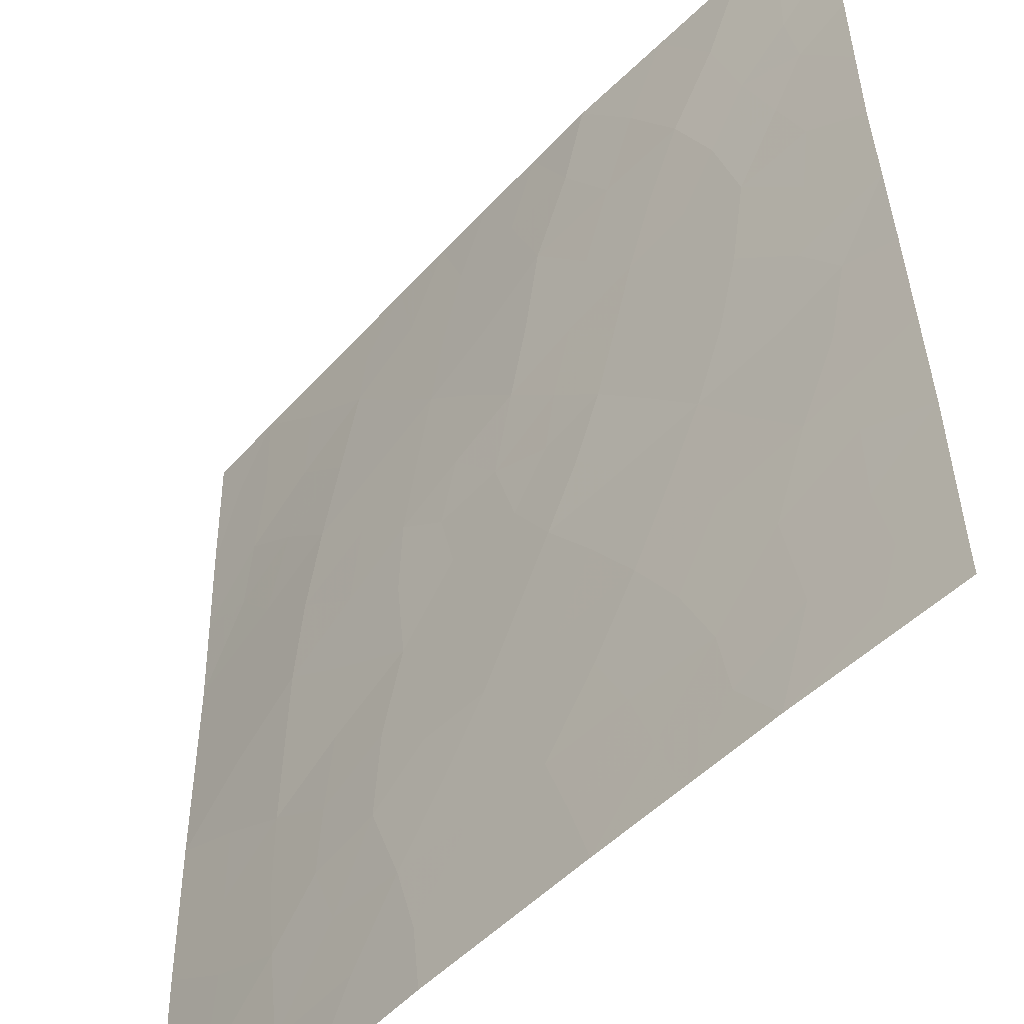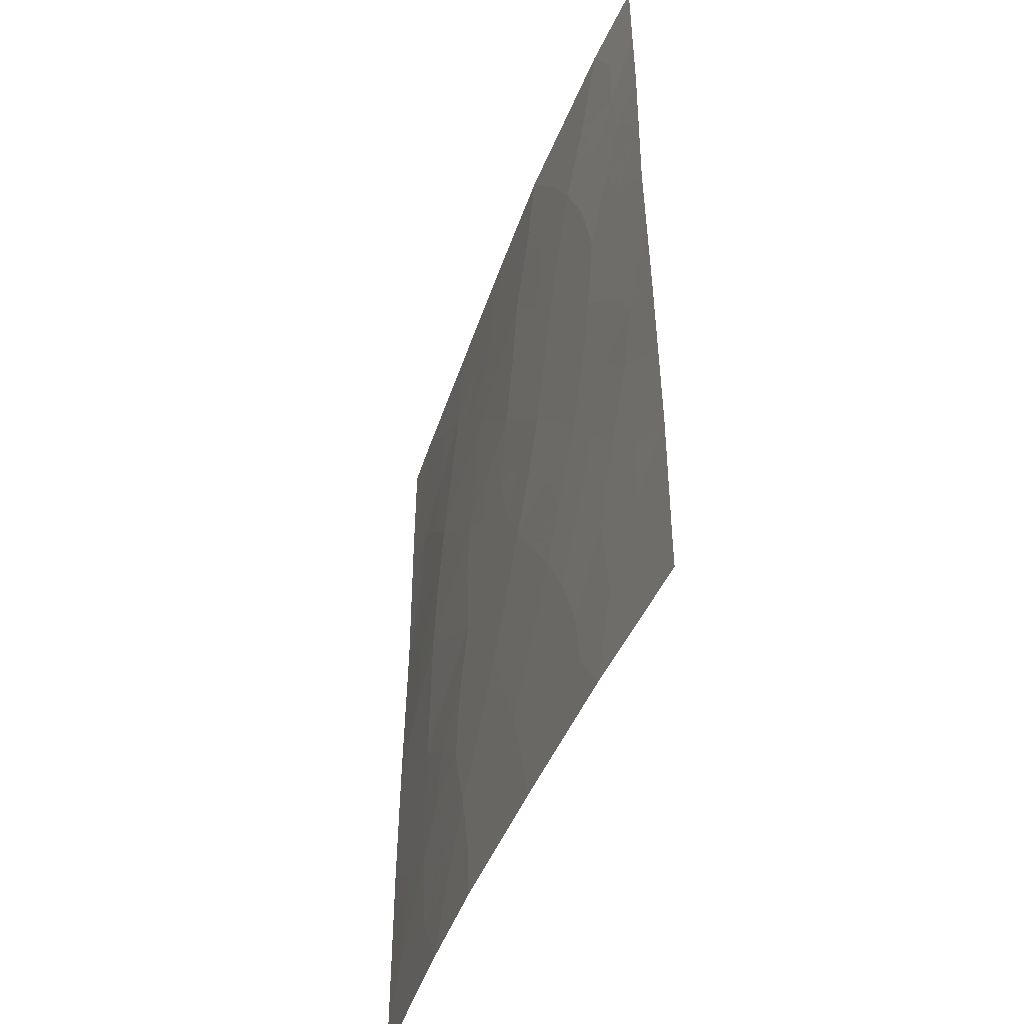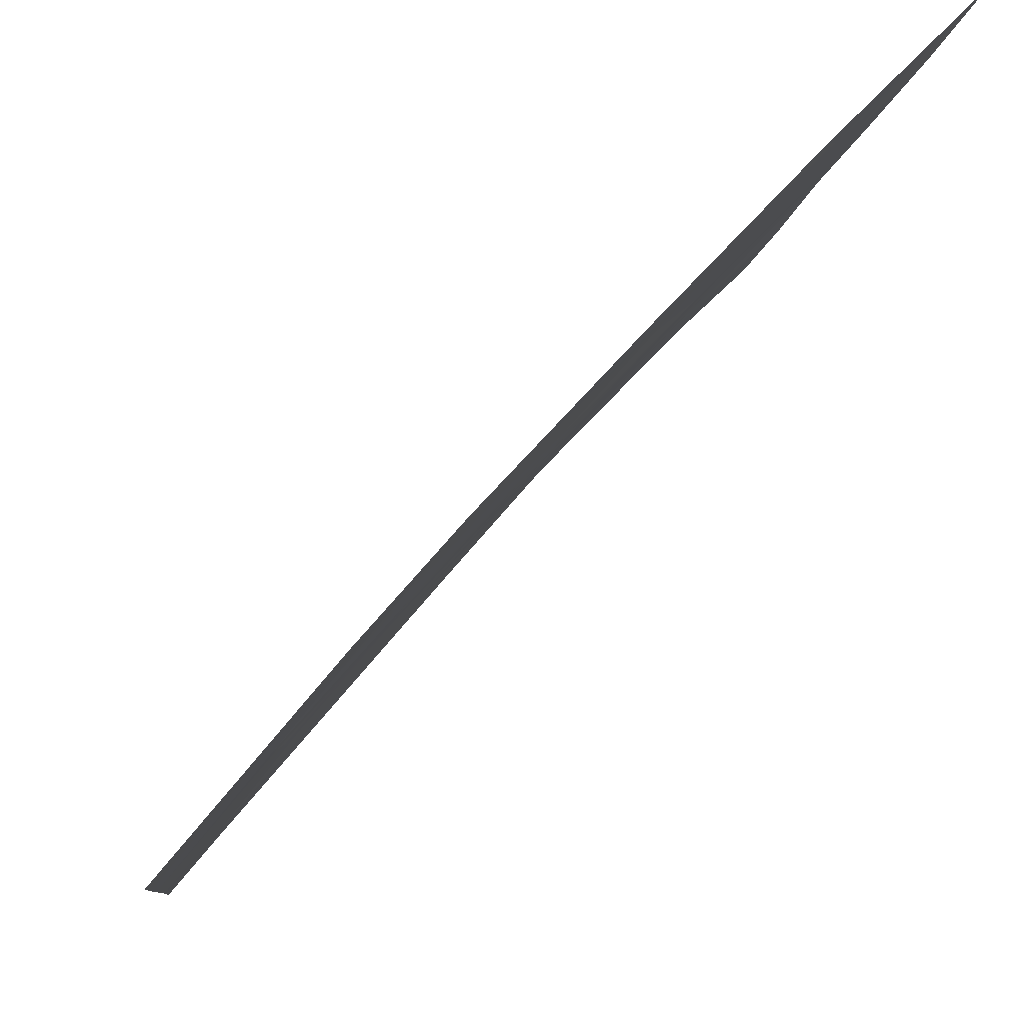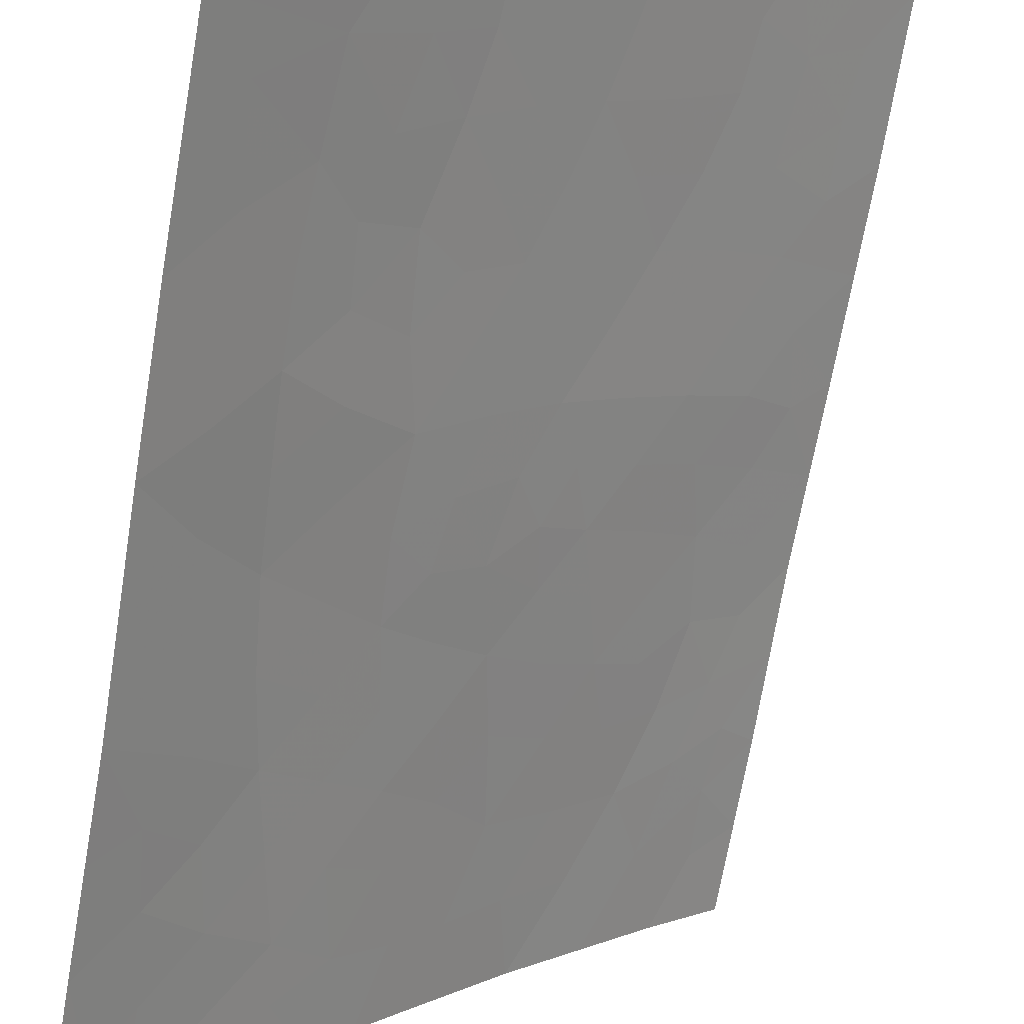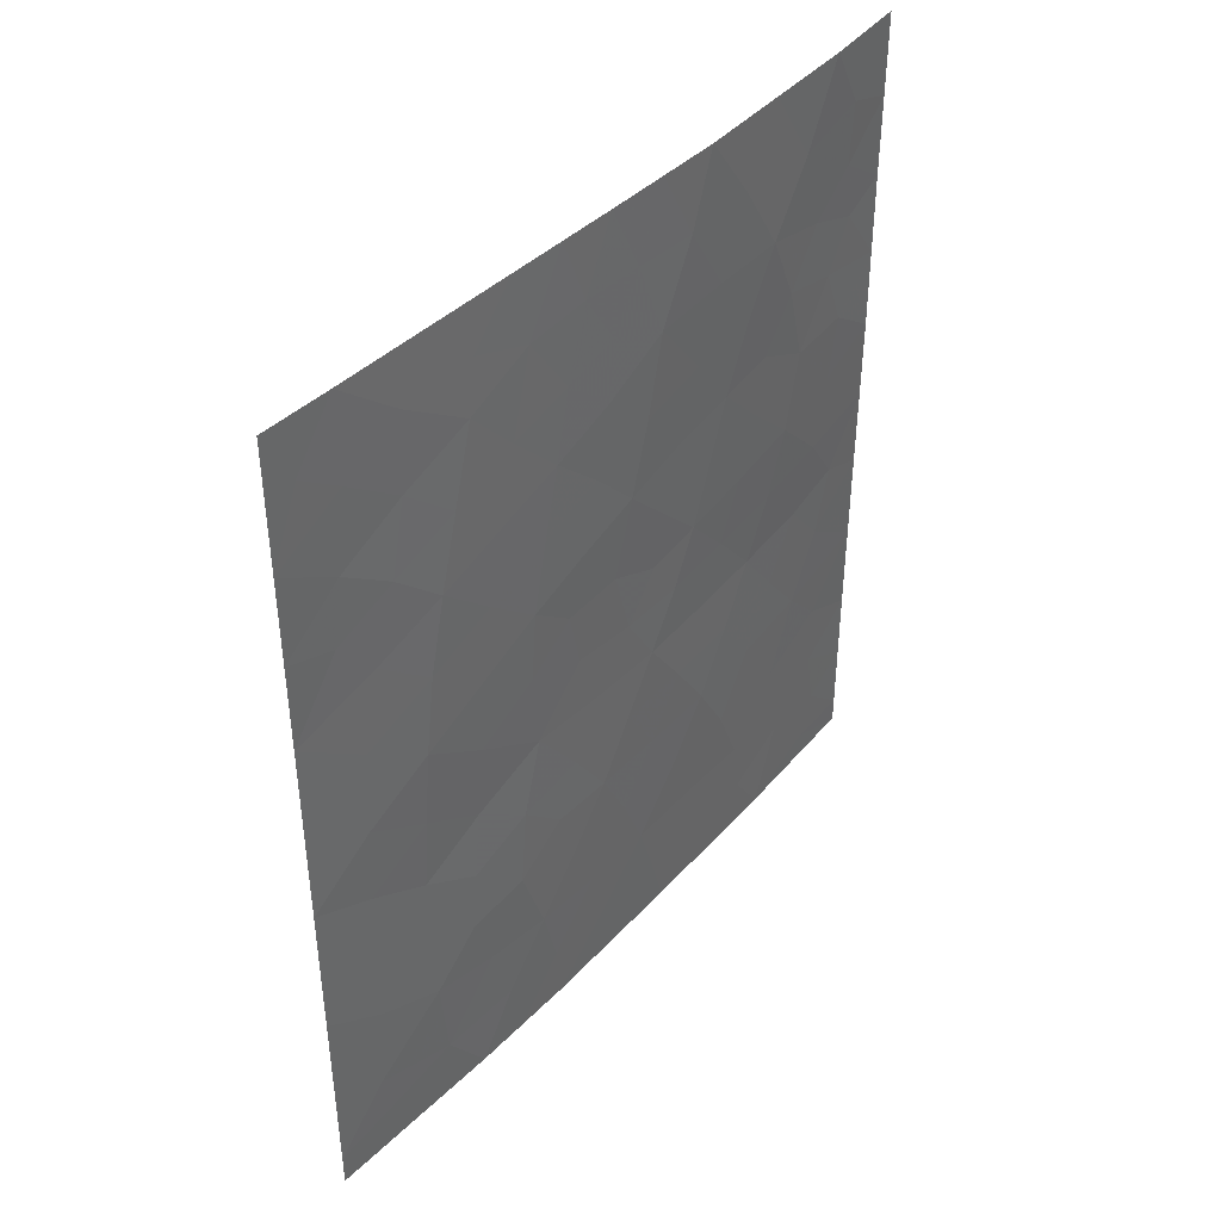
<metadata>
{"format":"obj","ext":"obj","renderer":"f3d","projection":"perspective","resolution":1024,"background":"white","views":[{"elev":38.1,"azim":-1.2,"up":"+Z"},{"elev":-45.1,"azim":23.1,"up":"+Y"},{"elev":-7.6,"azim":-5.9,"up":"+Z"},{"elev":-72.1,"azim":-9.9,"up":"+Z"},{"elev":41.8,"azim":-98.7,"up":"+Y"}]}
</metadata>
<code>
v -41.8 44.77 37.37
v -45.26 43.02 33.65
v -46.54 44.26 32.21
v -40.43 43.05 38.72
v -42.19 47.96 37.02
v -42.36 39.53 36.77
v -40.41 40.4 38.72
v -42.97 41.26 36.13
v -40.44 47.68 38.72
v -40.46 45.38 38.72
v -47.71 45.7 30.72
v -46.26 46.44 32.51
v -44.96 47.08 33.98
v -44.06 45.74 34.99
v -43.74 42.89 35.32
v -43.13 50 36.04
v -44.43 41.29 34.58
v -43.87 39.6 35.17
v -43.18 44.44 35.92
v -41.34 50 37.88
v -45.35 50 33.48
v -47.75 43.05 30.72
v -43.52 38 35.54
v -45.07 38 33.87
v -41.92 38 37.22
v -47.77 38.47 30.72
v -47.77 41.11 30.72
v -40.42 38.38 38.72
v -40.42 38 38.72
v -40.46 50 38.72
v -46.1 38 32.71
v -45.85 48.54 32.93
v -47.77 38 30.72
v -47.06 50 31.48
v -47.72 48.18 30.72
v -47.71 50 30.72
v -45.27 45.12 33.64
v -42.77 46.15 36.37
v -41.43 41.43 37.7
v -43.71 47.91 35.39
v -46.59 40.11 32.14
v -44.29 50 34.71
v -45.29 39.74 33.65
v -46.63 42.15 32.07
v -42.27 42.99 36.84
v -44.6 49.05 34.37
v -41.02 39.86 38.11
v -41.22 46.74 37.96
v -41.86 46.97 37.34
v -41.01 48.22 38.17
v -41.75 40.38 37.38
v -41.01 40.8 38.12
v -40.45 46.53 38.72
v -40.99 45.91 38.19
v -41.25 44 37.91
v -41.1 45.02 38.08
v -40.45 44.21 38.72
v -47.26 46.7 31.27
v -46.7 47.09 31.96
v -46.92 46.06 31.69
v -43.73 44.31 35.32
v -44.26 44.66 34.75
v -43.62 45.08 35.46
v -44.8 42.11 34.16
v -44.46 42.92 34.53
v -44.08 42.1 34.95
v -45.32 44.12 33.58
v -44.85 44.62 34.11
v -44.72 43.8 34.24
v -43.71 41.26 35.35
v -43.39 40.42 35.69
v -44.12 40.45 34.91
v -44.5 46.43 34.5
v -44.35 47.42 34.67
v -43.88 46.76 35.2
v -45.12 46.1 33.8
v -44.68 45.45 34.3
v -42.61 48.97 36.57
v -42.23 50 36.96
v -40.42 41.73 38.72
v -41.08 42.37 38.06
v -40.99 49.11 38.21
v -46.43 45.37 32.32
v -47.09 44.93 31.5
v -42.93 47.96 36.23
v -43.36 48.97 35.78
v -45.76 45.76 33.08
v -45.6 46.77 33.26
v -46 42.61 32.81
v -46.59 43.17 32.14
v -45.93 43.64 32.89
v -44.3 38 34.71
v -44.44 38.8 34.56
v -43.69 38.79 35.37
v -42.27 38.72 36.85
v -42.72 38 36.38
v -42.92 38.78 36.17
v -47.77 39.79 30.72
v -47.2 40.52 31.41
v -47.28 39.3 31.31
v -45.59 38 33.29
v -45.73 38.9 33.13
v -45.12 38.84 33.82
v -47.73 44.37 30.72
v -47.16 43.73 31.45
v -41.17 38 37.97
v -41.09 38.39 38.05
v -40.45 48.84 38.72
v -43.35 42.09 35.73
v -47.28 38.62 31.31
v -46.93 38 31.71
v -46.21 50 32.48
v -45.77 49.29 33.01
v -46.48 49.23 32.18
v -47.06 48.76 31.5
v -47.44 49.2 31.04
v -47.72 49.09 30.72
v -47.71 46.94 30.72
v -47.76 42.08 30.72
v -47.19 42.63 31.4
v -47.2 41.61 31.39
v -46.65 41.14 32.07
v -45.03 41.33 33.92
v -45.47 41.96 33.43
v -43.12 39.59 35.97
v -42.62 40.42 36.5
v -41.86 42.19 37.26
v -41.51 43.08 37.62
v -43.42 46 35.68
v -42.97 45.28 36.15
v -45.88 44.71 32.95
v -42.31 45.47 36.85
v -42.2 46.28 36.97
v -41.64 45.88 37.55
v -42.22 41.3 36.91
v -42.51 47.05 36.66
v -45.94 39.88 32.89
v -46.15 40.73 32.66
v -45.55 40.84 33.35
v -44.82 50 34.09
v -43.71 50 35.37
v -43.99 49.02 35.06
v -44.6 39.64 34.4
v -44.83 40.52 34.15
v -42.73 43.74 36.37
v -43.02 42.92 36.07
v -43.43 43.67 35.65
v -46.06 47.46 32.71
v -46.54 48.13 32.13
v -42.61 42.13 36.5
v -46.09 41.62 32.72
v -45.42 47.81 33.44
v -42 43.85 37.14
v -42.5 44.58 36.63
v -43.2 46.97 35.92
v -44.07 43.68 34.96
v -44.29 48.29 34.73
v -45.21 48.97 33.66
v -44.81 48.06 34.13
v -41.62 39.13 37.52
v -40.92 39.02 38.22
v -40.41 39.39 38.72
v -47.17 47.64 31.38
v -41.49 47.72 37.7
v -40.91 43.3 38.24
v -41.74 48.88 37.47
v -46.51 38.89 32.23
v -40.92 47.41 38.26
f 48 49 164
f 47 51 52
f 53 54 48
f 55 56 57
f 58 59 60
f 61 62 63
f 64 65 66
f 67 68 69
f 70 71 72
f 73 74 75
f 76 73 77
f 60 83 84
f 78 85 86
f 76 87 88
f 89 90 91
f 92 93 94
f 95 96 97
f 98 99 100
f 101 102 103
f 104 84 105
f 25 107 106
f 9 50 108
f 70 66 109
f 31 111 167
f 100 167 110
f 112 113 114
f 34 115 116
f 35 117 116
f 11 118 58
f 119 120 121
f 121 122 99
f 123 124 64
f 97 94 125
f 71 126 125
f 81 127 128
f 129 130 63
f 131 67 91
f 132 133 134
f 51 126 135
f 133 136 49
f 138 139 137
f 140 46 158
f 141 86 142
f 131 83 87
f 120 105 90
f 103 143 93
f 143 144 72
f 145 146 147
f 56 134 54
f 148 59 149
f 139 123 144
f 146 150 109
f 122 151 138
f 151 89 124
f 149 115 114
f 148 152 88
f 153 55 128
f 127 135 150
f 153 145 154
f 130 132 154
f 129 75 155
f 85 136 155
f 68 77 62
f 69 156 65
f 156 61 147
f 142 157 46
f 157 74 159
f 158 159 152
f 107 160 161
f 161 47 162
f 7 47 52
f 52 51 39
f 9 53 168
f 53 10 54
f 49 48 134
f 4 165 57
f 55 1 56
f 57 56 10
f 11 58 60
f 58 163 59
f 60 59 12
f 19 61 63
f 63 62 14
f 17 64 66
f 64 2 65
f 66 65 15
f 2 67 69
f 67 37 68
f 69 68 62
f 17 70 72
f 70 8 71
f 72 71 18
f 14 73 75
f 73 13 74
f 75 74 40
f 37 76 77
f 76 13 73
f 77 73 14
f 79 78 16
f 4 80 81
f 80 7 52
f 50 164 166
f 166 20 82
f 11 60 84
f 60 12 83
f 84 83 3
f 16 78 86
f 78 5 85
f 86 85 40
f 13 76 88
f 76 37 87
f 88 87 12
f 2 89 91
f 89 44 90
f 91 90 3
f 23 92 94
f 92 24 93
f 94 93 18
f 6 95 97
f 95 25 96
f 97 96 23
f 26 98 100
f 98 27 99
f 100 99 41
f 24 101 103
f 101 31 102
f 103 102 43
f 22 104 105
f 104 11 84
f 105 84 3
f 28 29 107
f 106 107 29
f 82 30 108
f 30 82 20
f 8 70 109
f 70 17 66
f 109 66 15
f 33 110 111
f 110 33 26
f 100 41 167
f 34 112 114
f 112 21 113
f 114 113 32
f 115 35 116
f 35 115 163
f 117 36 116
f 34 116 36
f 118 163 58
f 27 119 121
f 119 22 120
f 121 120 44
f 27 121 99
f 121 44 122
f 99 122 41
f 17 123 64
f 123 139 124
f 64 124 2
f 6 97 125
f 97 23 94
f 125 94 18
f 18 71 125
f 71 8 126
f 125 126 6
f 81 39 127
f 128 127 45
f 14 129 63
f 129 38 130
f 63 130 19
f 3 131 91
f 131 37 67
f 91 67 2
f 1 132 134
f 132 38 133
f 39 51 135
f 51 6 126
f 135 126 8
f 134 133 49
f 133 38 136
f 49 136 5
f 102 137 43
f 41 138 137
f 137 139 43
f 21 140 158
f 140 42 46
f 42 141 142
f 141 16 86
f 142 86 40
f 37 131 87
f 131 3 83
f 87 83 12
f 44 120 90
f 120 22 105
f 90 105 3
f 24 103 93
f 103 43 143
f 93 143 18
f 18 143 72
f 143 43 144
f 72 144 17
f 19 145 147
f 145 45 146
f 147 146 15
f 10 56 54
f 56 1 134
f 32 148 149
f 148 12 59
f 149 59 163
f 43 139 144
f 144 123 17
f 15 146 109
f 146 45 150
f 109 150 8
f 41 122 138
f 122 44 151
f 138 151 139
f 139 151 124
f 151 44 89
f 124 89 2
f 149 163 115
f 12 148 88
f 148 32 152
f 88 152 13
f 45 153 128
f 153 1 55
f 45 127 150
f 127 39 135
f 150 135 8
f 1 153 154
f 153 45 145
f 154 145 19
f 19 130 154
f 130 38 132
f 154 132 1
f 38 129 155
f 129 14 75
f 155 75 40
f 40 85 155
f 85 5 136
f 155 136 38
f 68 37 77
f 62 77 14
f 2 69 65
f 69 62 156
f 65 156 15
f 15 156 147
f 156 62 61
f 147 61 19
f 42 142 46
f 142 40 157
f 21 158 113
f 113 158 32
f 46 157 159
f 157 40 74
f 159 74 13
f 158 46 159
f 152 159 13
f 28 107 161
f 107 25 160
f 47 160 51
f 160 6 51
f 28 161 162
f 162 47 7
f 25 95 160
f 95 6 160
f 161 160 47
f 163 118 35
f 50 82 108
f 4 81 165
f 9 168 50
f 166 82 50
f 5 164 49
f 165 55 57
f 5 166 164
f 128 55 165
f 165 81 128
f 79 166 78
f 48 54 134
f 20 166 79
f 166 5 78
f 167 111 110
f 164 168 48
f 168 53 48
f 168 164 50
f 167 137 102
f 137 167 41
f 114 115 34
f 31 167 102
f 32 149 114
f 32 158 152
f 26 100 110
f 80 52 39
f 81 80 39

</code>
